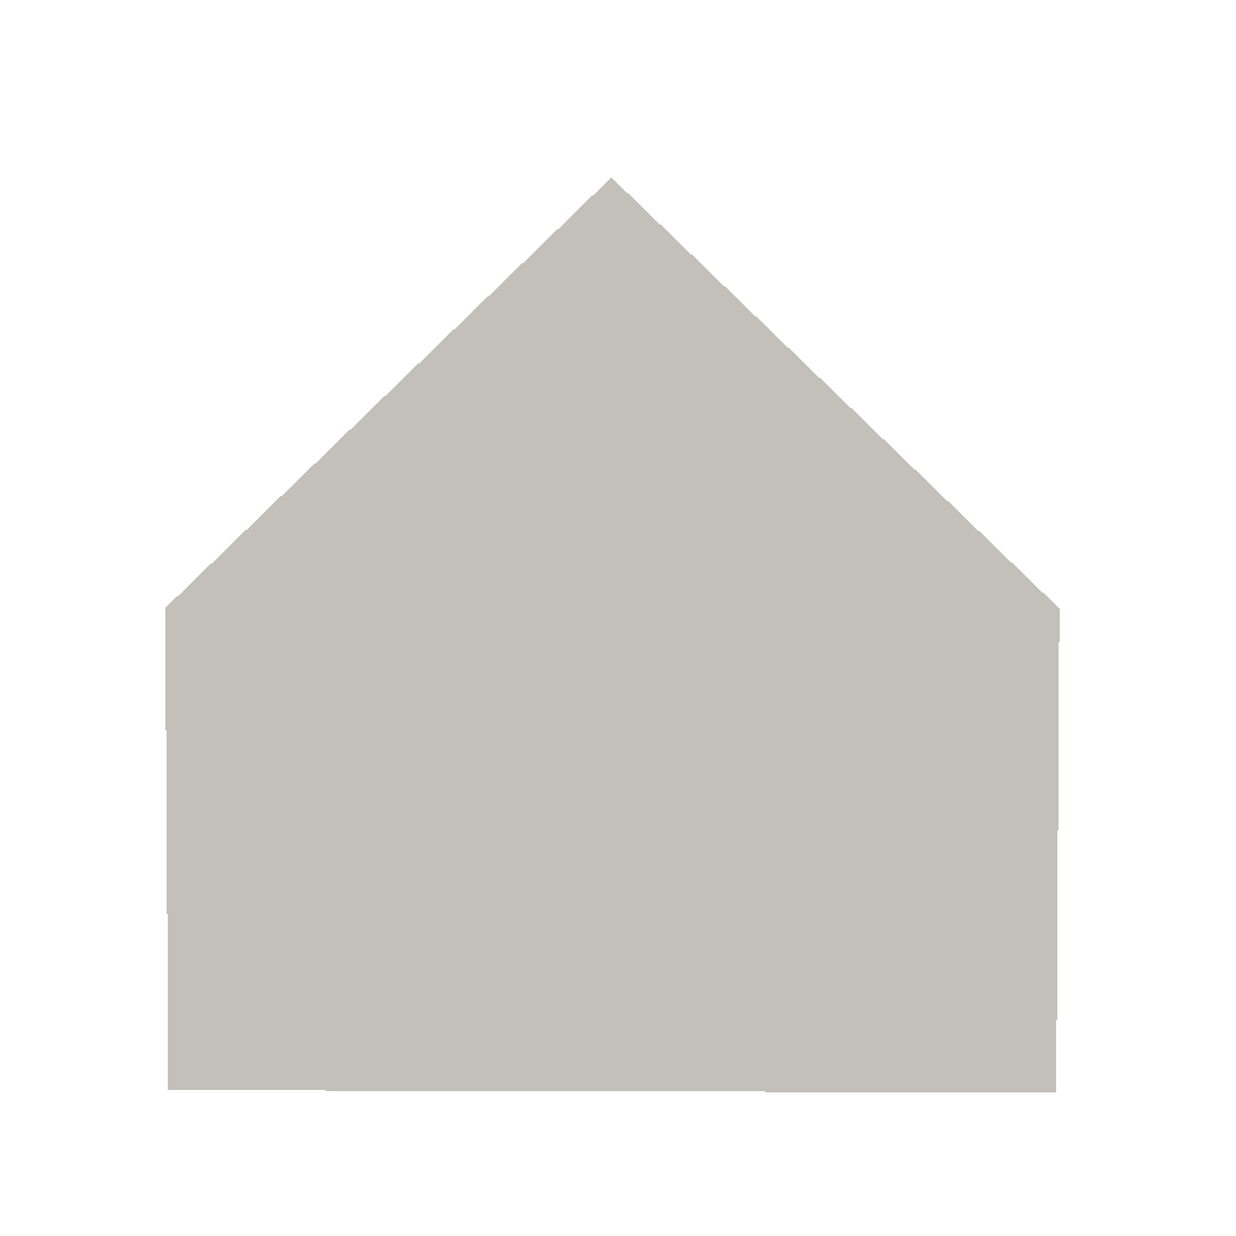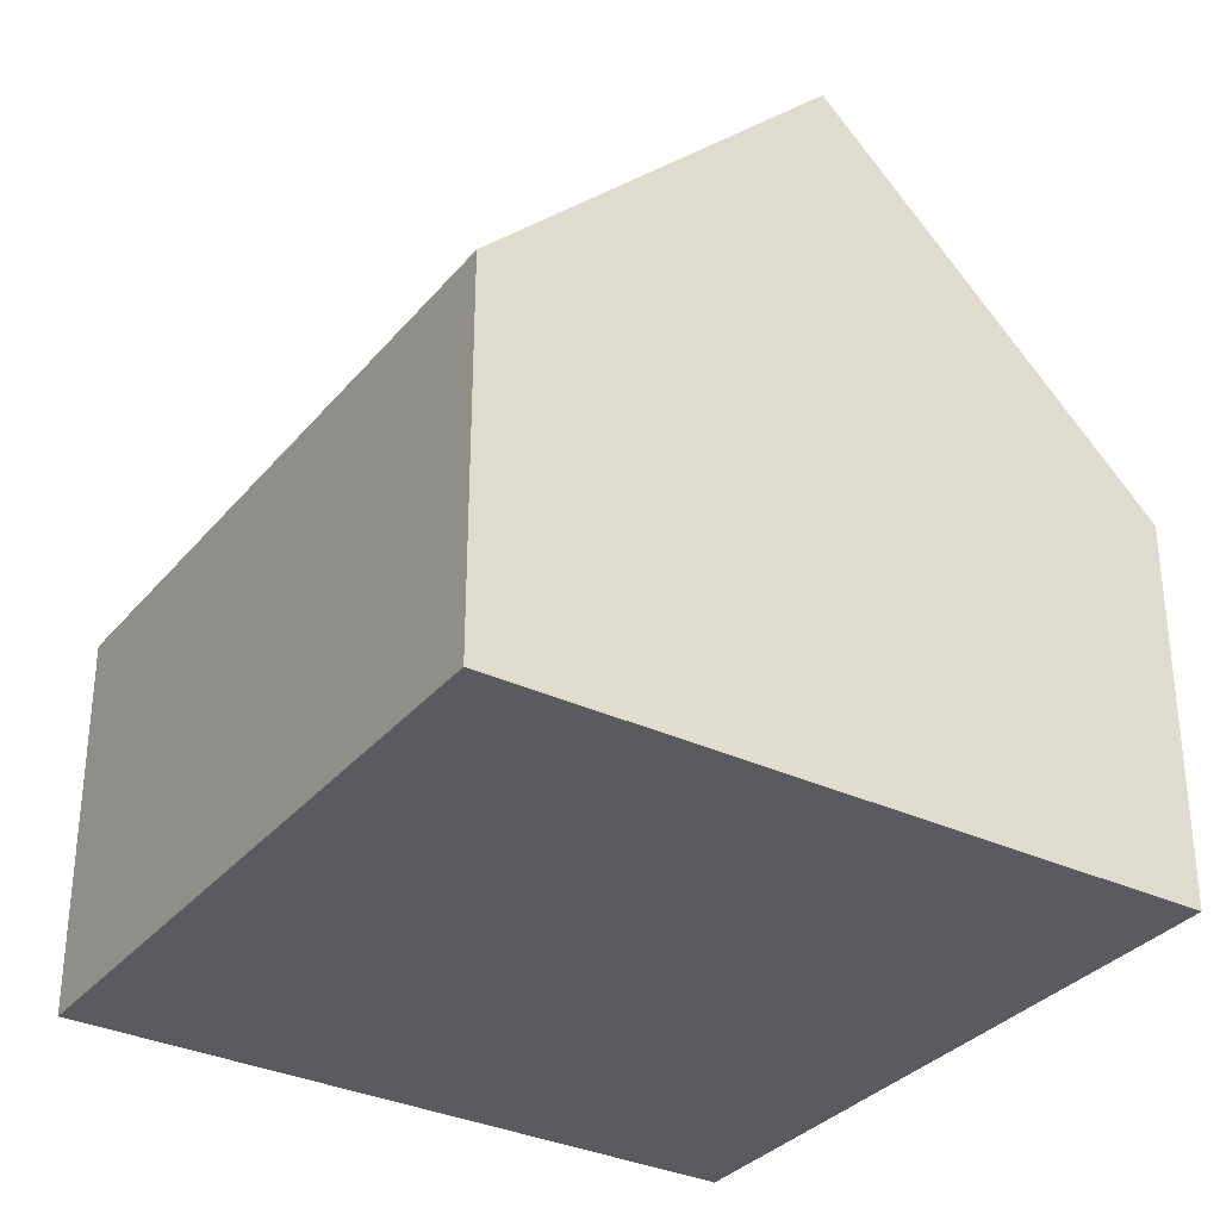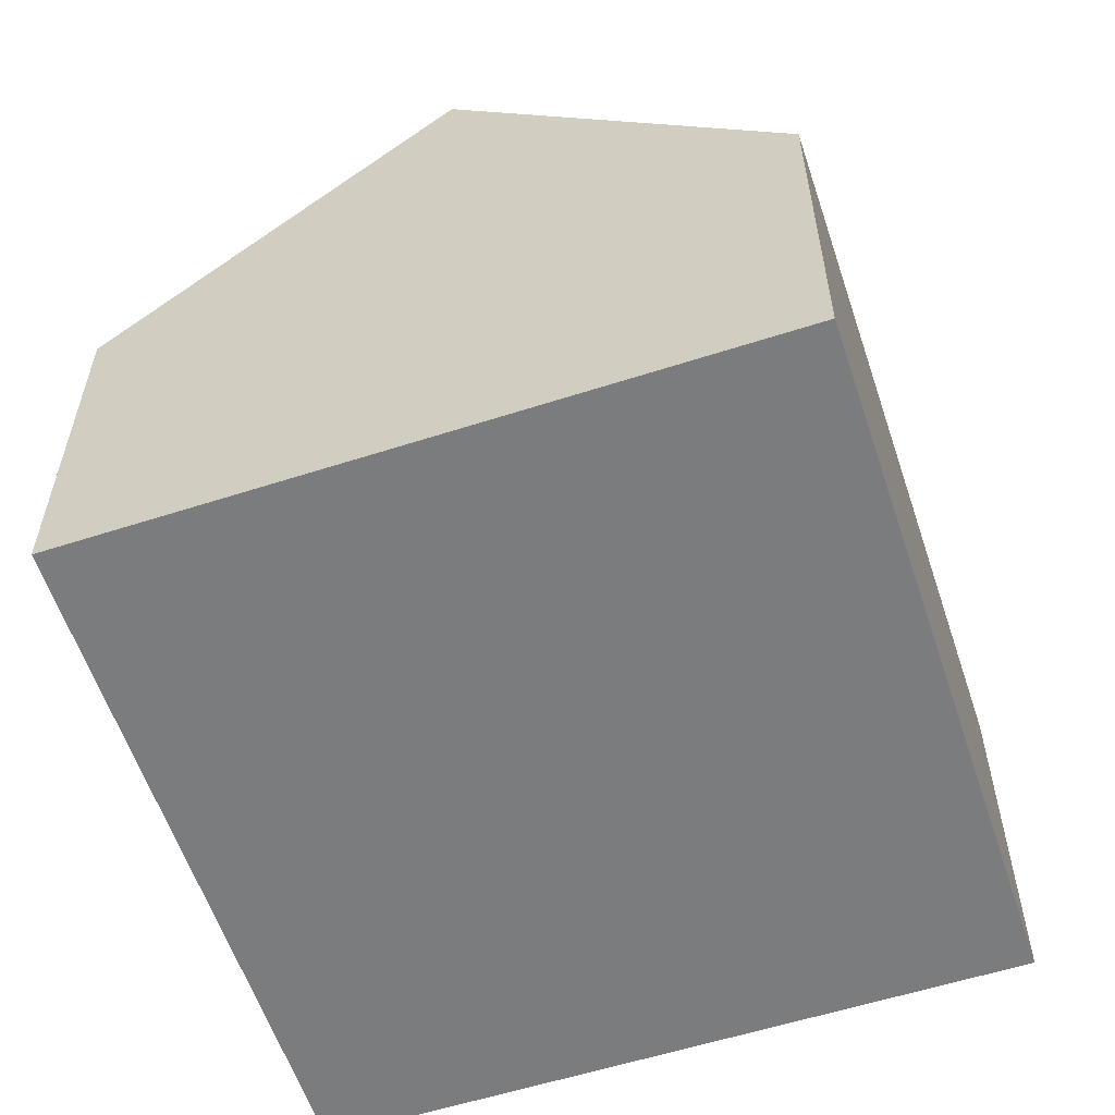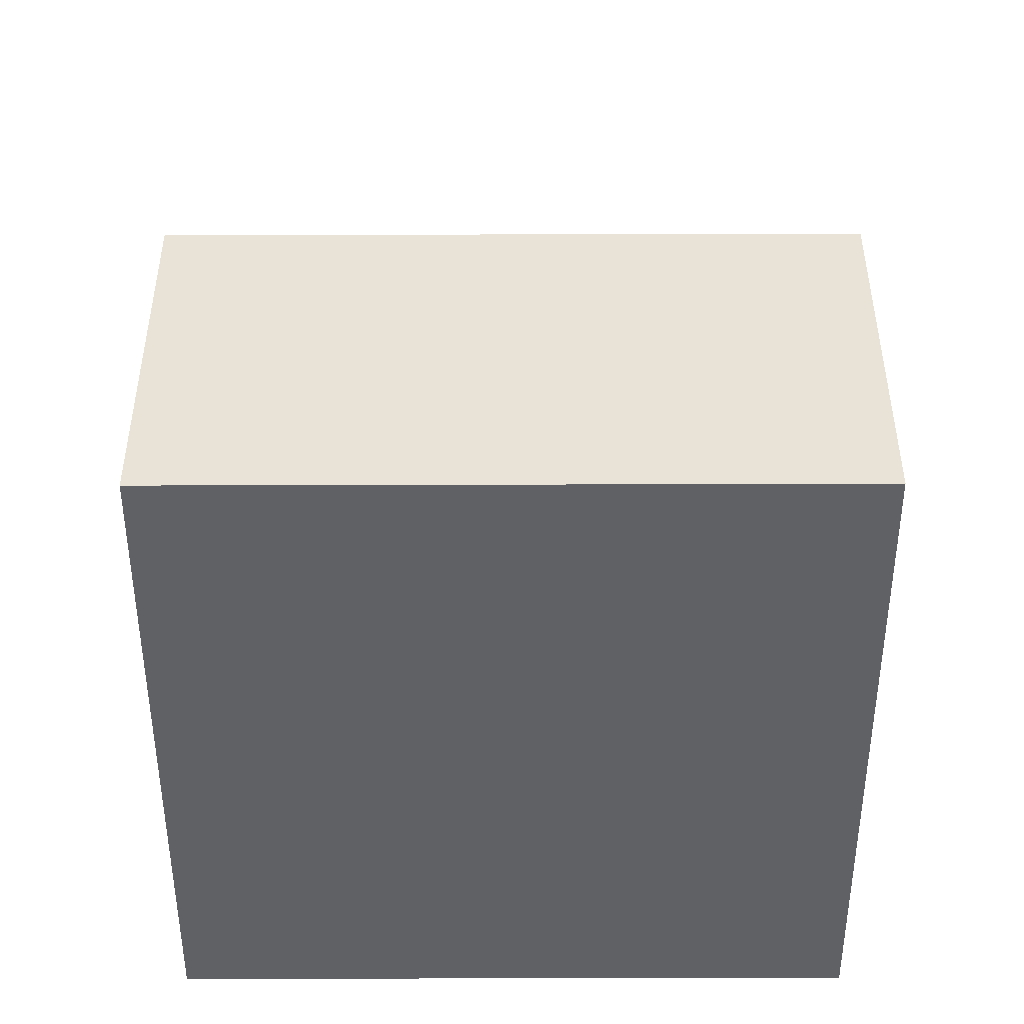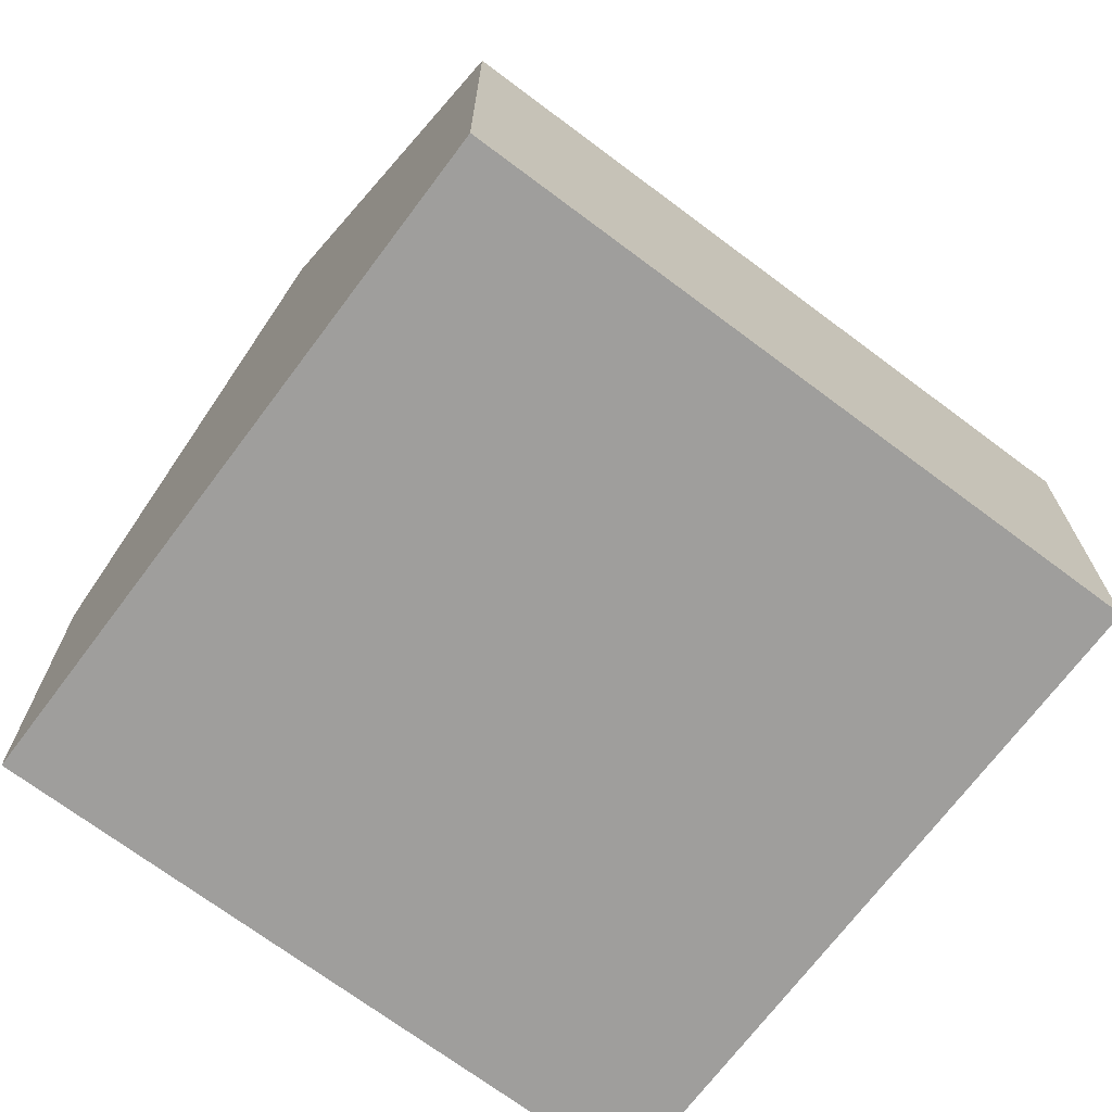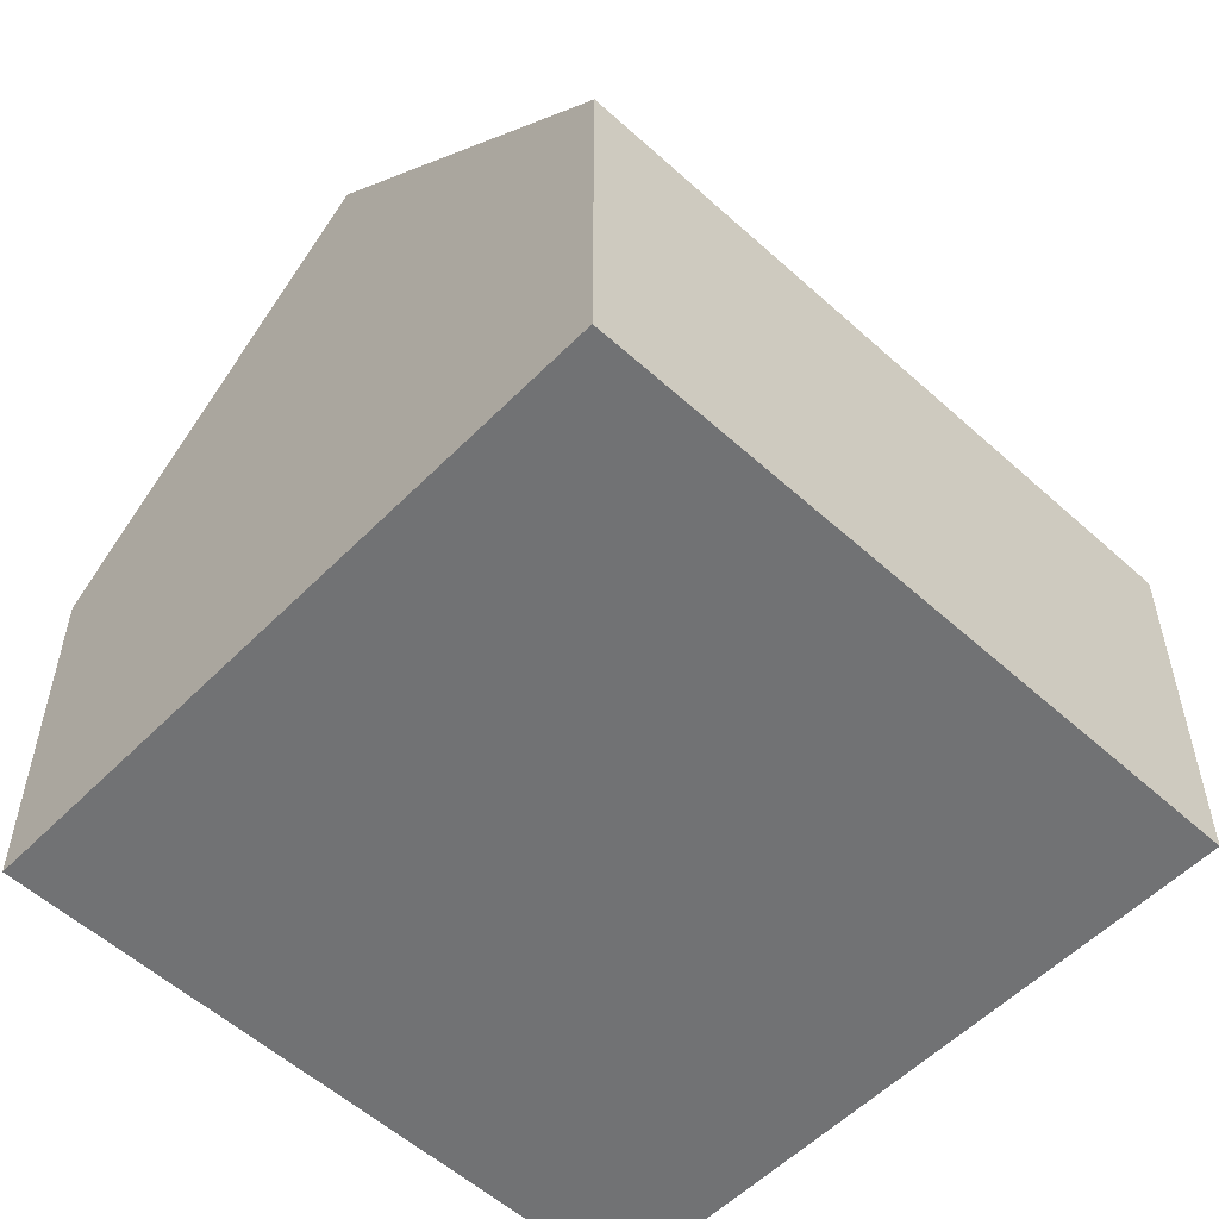
<metadata>
{"format":"obj","ext":"obj","renderer":"f3d","projection":"perspective","resolution":1024,"background":"white","views":[{"elev":2.5,"azim":15.2,"up":"+Y"},{"elev":-32.7,"azim":-18.6,"up":"+Y"},{"elev":-58.7,"azim":32.8,"up":"+Y"},{"elev":-48.4,"azim":-75.4,"up":"+Y"},{"elev":-70.9,"azim":67.6,"up":"+Y"},{"elev":-55.6,"azim":60.9,"up":"+Y"}]}
</metadata>
<code>
v  9.485 5.338 -2.486
v  7.172 10.04 8.207
v  11.92 5.338 6.987
v  4.742 10.04 -1.243
v  0 5.338 3.269e-16
v  2.423 5.337 9.428
v  2.423 -5.773e-16 9.428
v  7.172 -5.025e-16 8.207
v  11.92 -4.278e-16 6.987
v  9.485 1.522e-16 -2.486
v  4.742 7.611e-17 -1.243
v  0 0 0
g defaultobject
f 1 2 3
f 2 1 4
f 5 2 4
f 2 5 6
f 6 3 2
f 3 6 7
f 3 7 8
f 3 8 9
f 9 1 3
f 1 9 10
f 1 5 4
f 5 1 10
f 5 10 11
f 5 11 12
f 12 6 5
f 6 12 7
f 8 10 9
f 10 8 7
f 10 7 12
f 10 12 11

</code>
